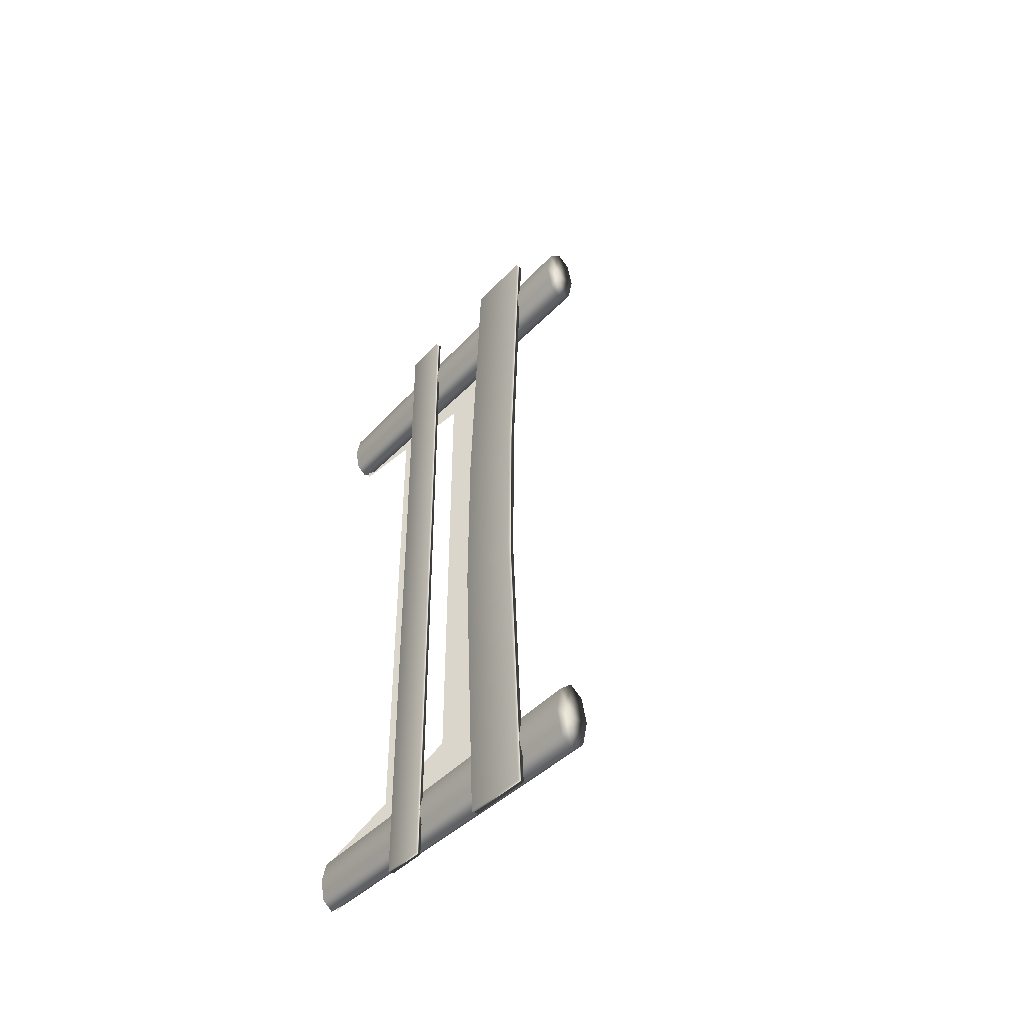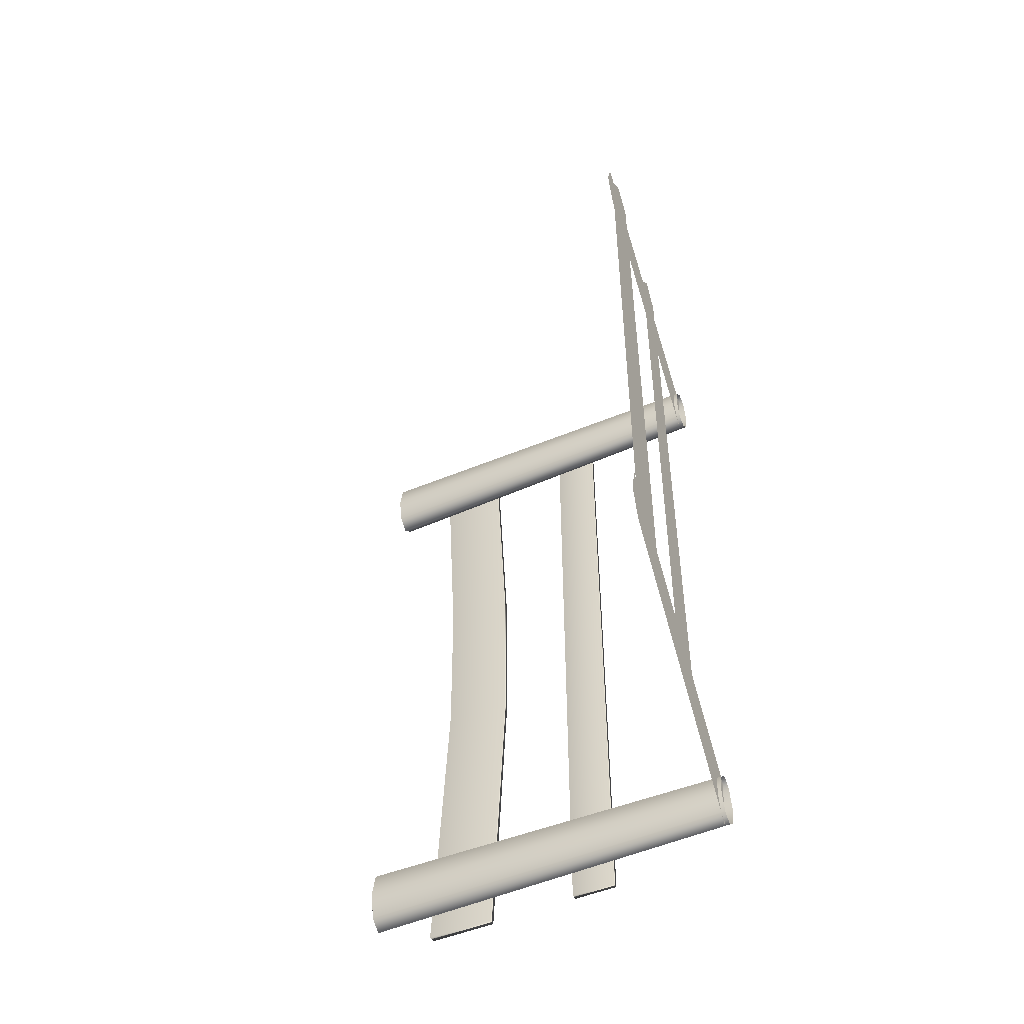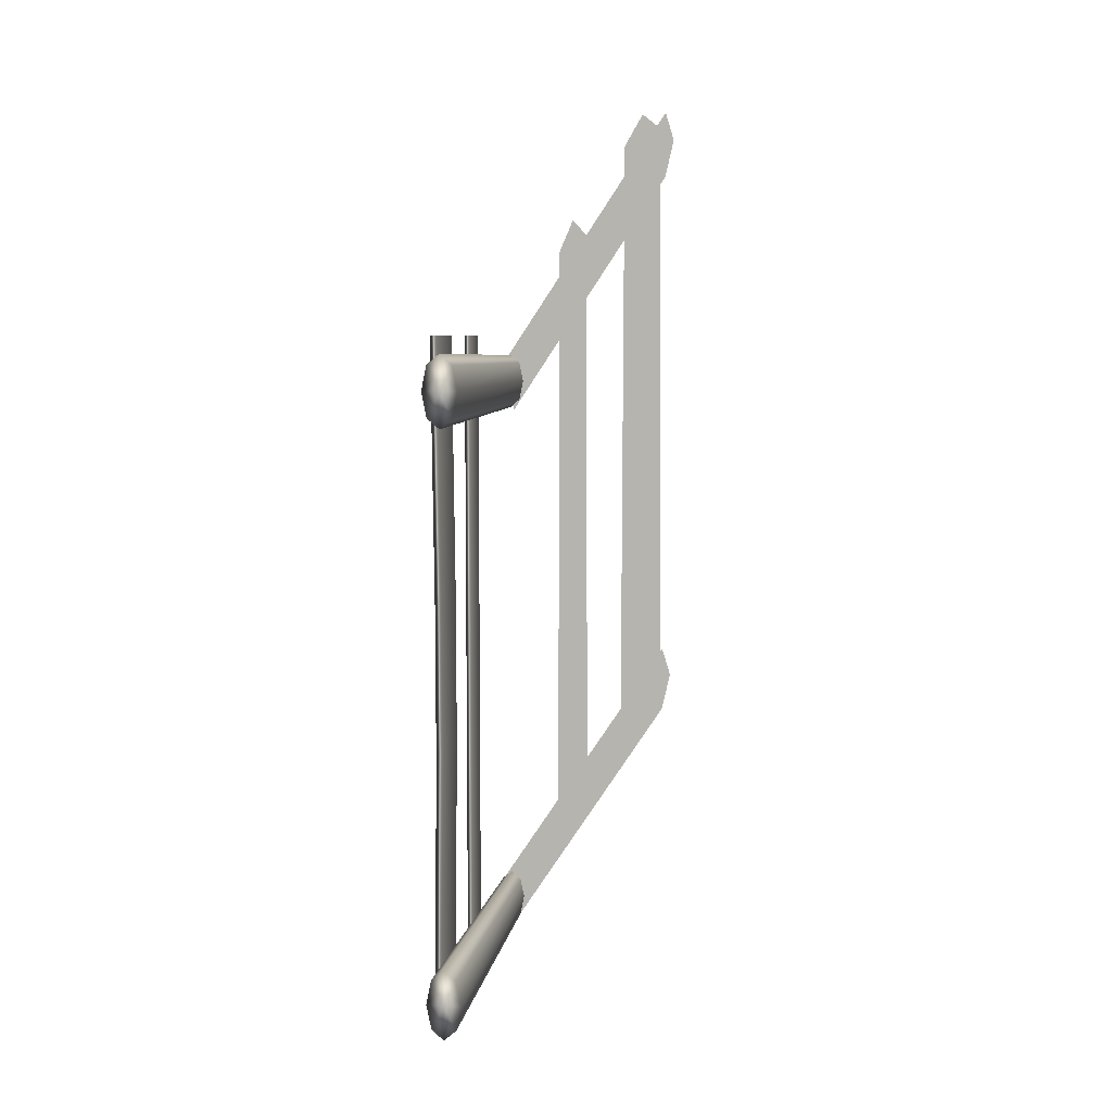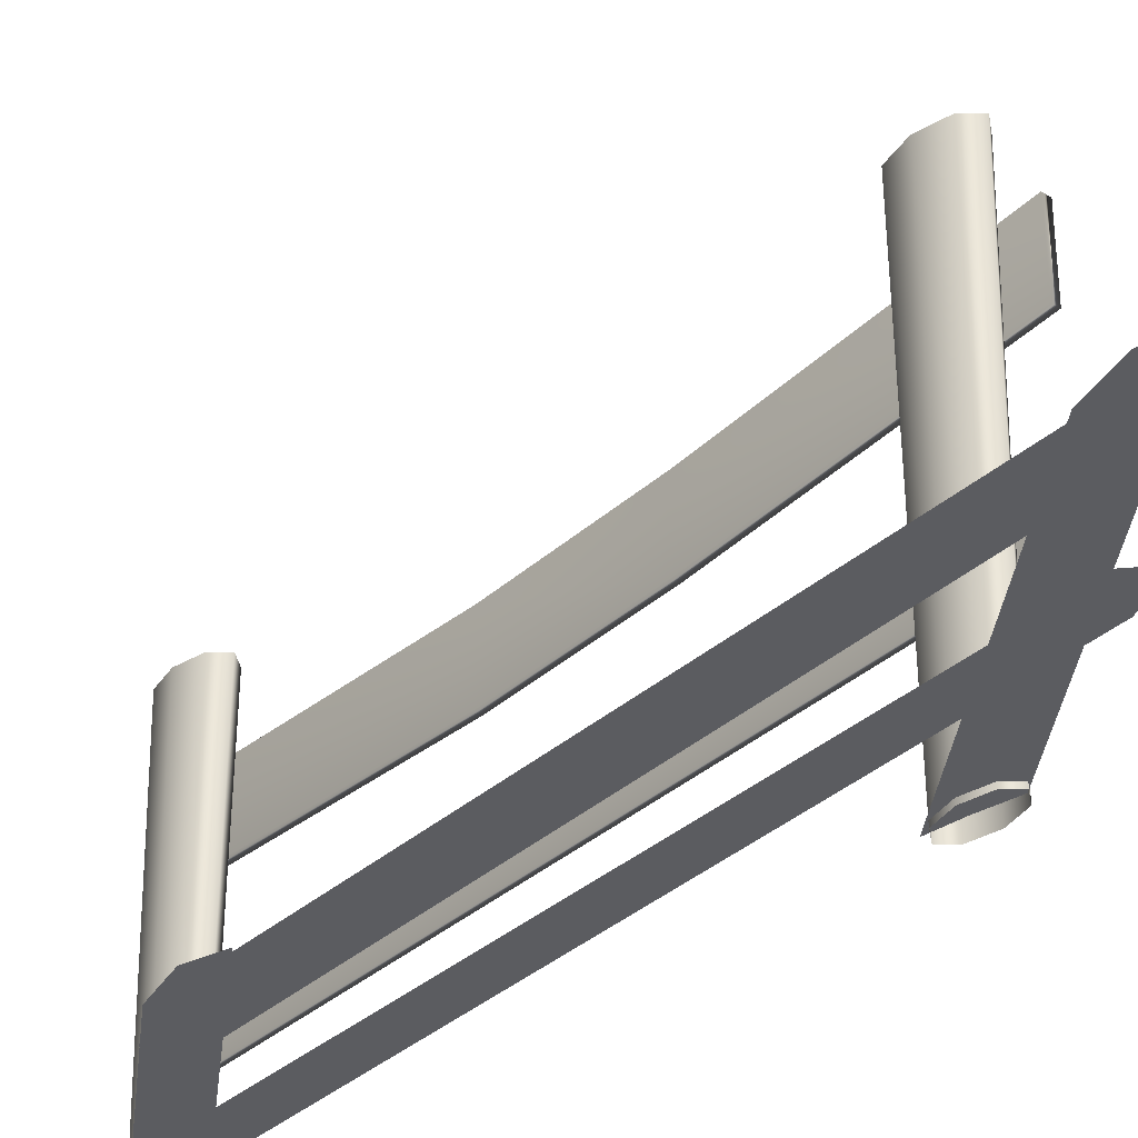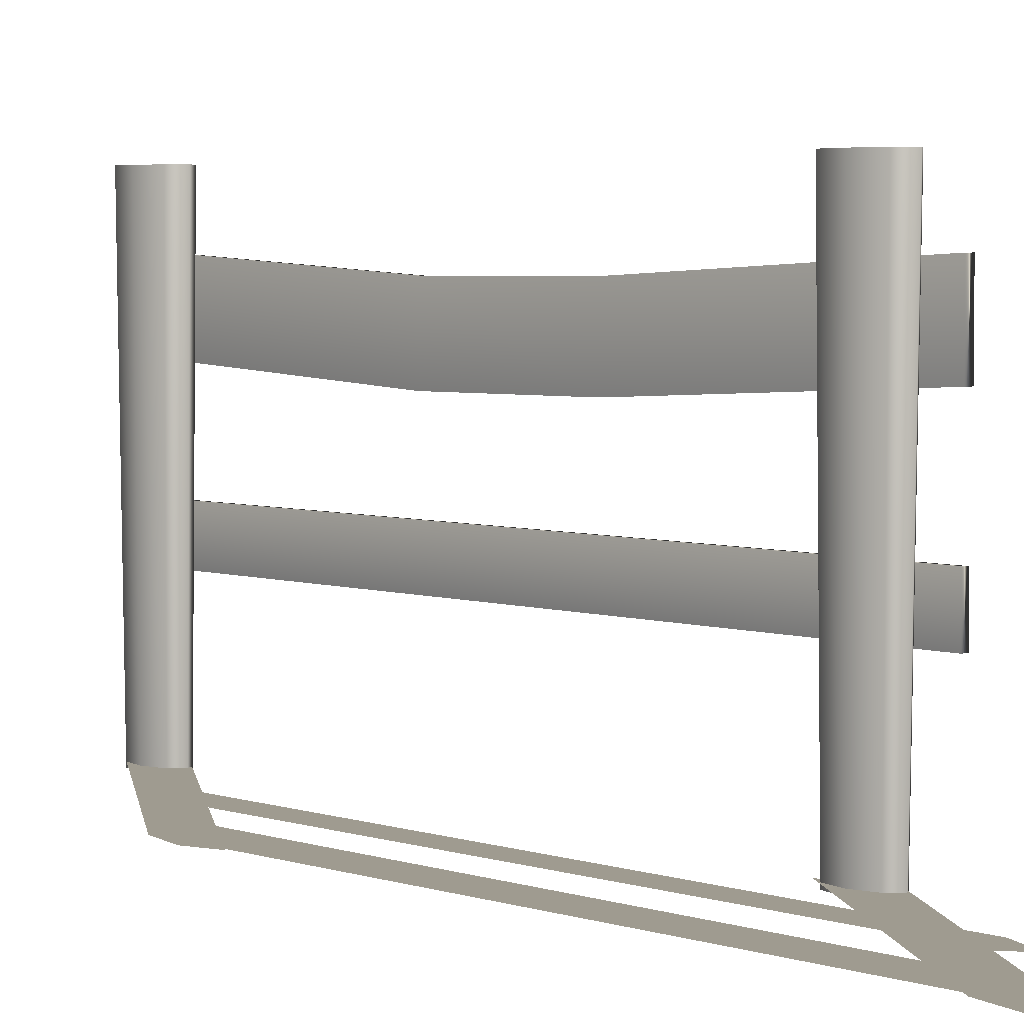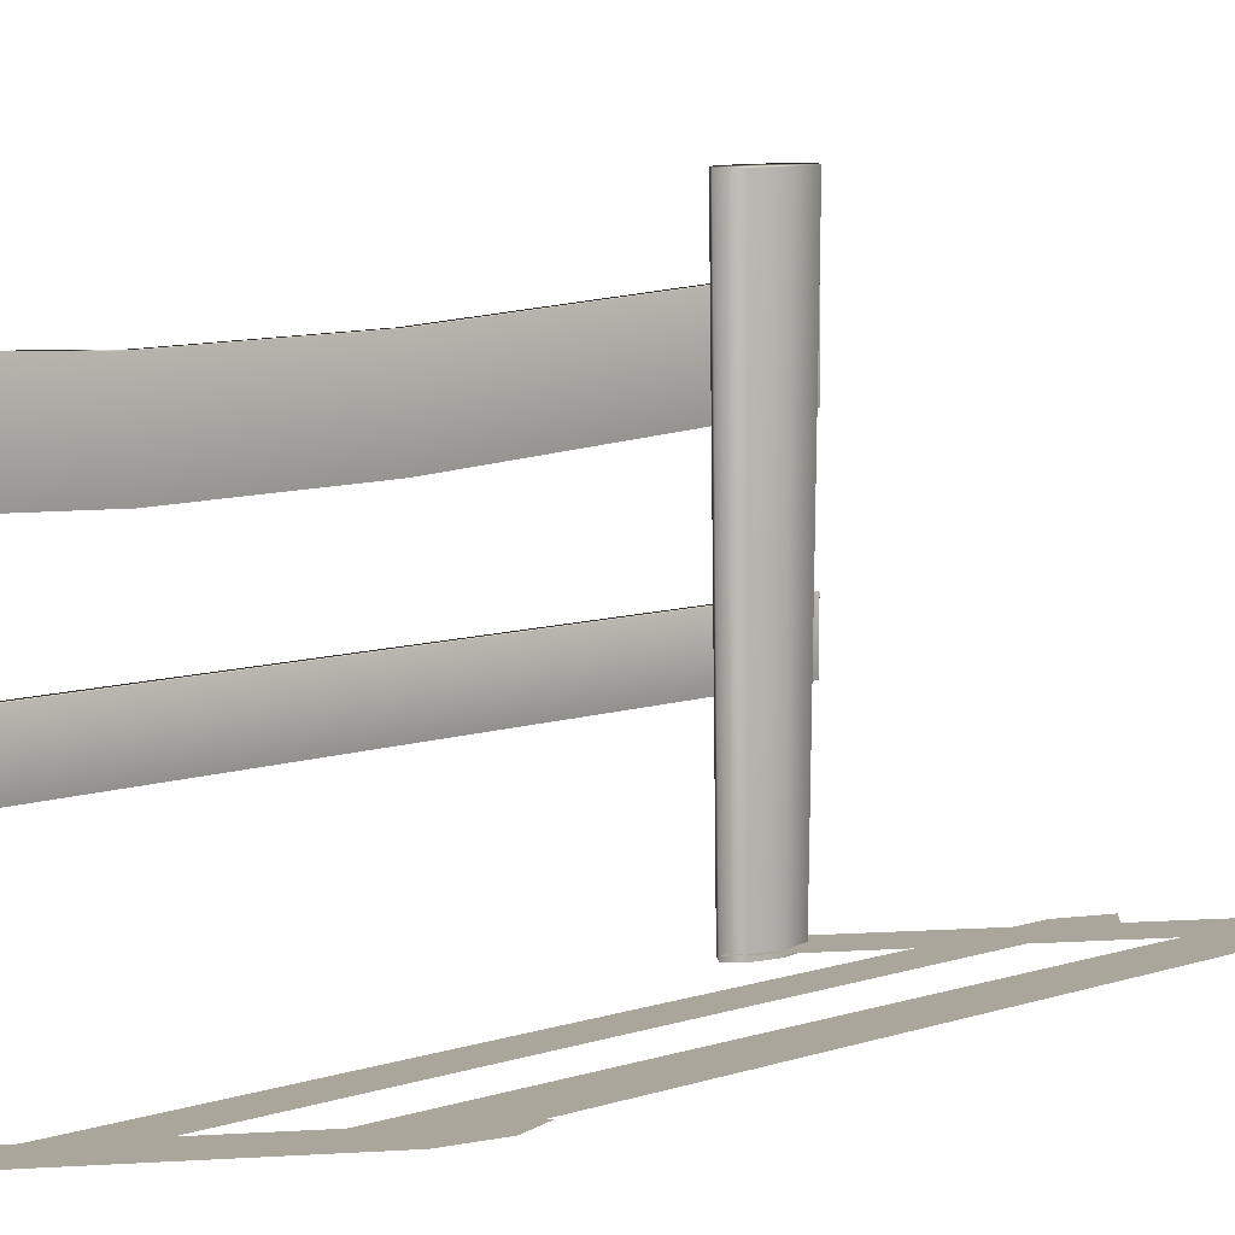
<metadata>
{"format":"obj","ext":"obj","renderer":"f3d","projection":"perspective","resolution":1024,"background":"white","views":[{"elev":-42.1,"azim":141.4,"up":"+Z"},{"elev":-48.7,"azim":-64.2,"up":"+Z"},{"elev":6.8,"azim":-170.9,"up":"+Z"},{"elev":-35.0,"azim":-40.2,"up":"+Y"},{"elev":4.1,"azim":-41.5,"up":"+Y"},{"elev":8.0,"azim":-134.4,"up":"+Y"}]}
</metadata>
<code>
g default
v -0.7656 0.1892 2.388
v 0.02837 0.1892 1.193
v -0.8053 0.1892 2.258
v 0.000421 0.1892 1.063
v -0.7656 0.1892 2.083
v -0.01584 0.1892 0.9487
v -0.5669 0.1892 2.23
v -0.5582 0.1892 -0.5964
v -0.6539 0.1892 2.382
v -0.6695 0.1892 -0.6858
v -0.7409 0.1892 2.312
v -0.7565 0.1892 -0.5209
v -0.2471 0.1892 1.727
v -0.2405 0.1892 -1.1
v -0.3126 0.1892 1.879
v -0.3243 0.1892 -1.189
v -0.3781 0.1892 1.809
v -0.3898 0.1892 -1.024
v -0.7656 0.1892 -0.2327
v 0.02837 0.1892 -1.427
v -0.8053 0.1892 -0.3627
v 0.000421 0.1892 -1.557
v -0.7656 0.1892 -0.5374
v -0.01584 0.1892 -1.672
v 0.05572 0.7197 1.323
v 0.08094 0.7197 1.323
v 0.05572 0.9091 1.323
v 0.08094 0.9091 1.323
v 0.05572 0.9091 -1.748
v 0.08094 0.9091 -1.748
v 0.05572 0.7197 -1.748
v 0.08094 0.7197 -1.748
v 0.04497 0.1719 1.003
v -0 0.1719 0.965
v -0.04497 0.1719 1.003
v -0.0636 0.1719 1.094
v -0.04497 0.1719 1.185
v -0 0.1719 1.223
v 0.04497 0.1719 1.185
v 0.0636 0.1719 1.094
v 0.0543 1.816 0.9839
v -0 1.816 0.9383
v -0.0543 1.816 0.9839
v -0.0768 1.816 1.094
v -0.0543 1.816 1.204
v -0 1.816 1.249
v 0.0543 1.816 1.204
v 0.0768 1.816 1.094
v -0 1.816 1.094
v 0.04497 0.1719 -1.629
v -0 0.1719 -1.667
v -0.04497 0.1719 -1.629
v -0.0636 0.1719 -1.538
v -0.04497 0.1719 -1.447
v -0 0.1719 -1.409
v 0.04497 0.1719 -1.447
v 0.0636 0.1719 -1.538
v 0.0543 1.816 -1.648
v -0 1.816 -1.693
v -0.0543 1.816 -1.648
v -0.0768 1.816 -1.538
v -0.0543 1.816 -1.428
v -0 1.816 -1.382
v 0.0543 1.816 -1.428
v 0.0768 1.816 -1.538
v -0 1.816 -1.538
v 0.05881 1.299 1.323
v 0.08965 1.299 1.323
v 0.05881 1.589 1.323
v 0.08965 1.589 1.323
v 0.05881 1.589 -1.748
v 0.08965 1.589 -1.748
v 0.05881 1.299 -1.748
v 0.08965 1.299 -1.748
v 0.08965 1.53 0.1643
v 0.05881 1.53 0.1643
v 0.05881 1.24 0.1643
v 0.08965 1.24 0.1643
v 0.05881 1.525 -0.5073
v 0.05881 1.235 -0.5073
v 0.08965 1.235 -0.5073
v 0.08965 1.525 -0.5073
g pPlane10
f 1 2 3
f 3 2 4
f 3 4 5
f 5 4 6
f 8 10 7
f 7 10 9
f 10 12 9
f 9 12 11
f 14 16 13
f 13 16 15
f 16 18 15
f 15 18 17
f 19 20 21
f 21 20 22
f 21 22 23
f 23 22 24
f 25 26 27
f 27 26 28
f 27 28 29
f 29 28 30
f 29 30 31
f 31 30 32
f 31 32 25
f 25 32 26
f 26 32 28
f 28 32 30
f 31 25 29
f 29 25 27
f 33 34 41
f 41 34 42
f 34 35 42
f 42 35 43
f 35 36 43
f 43 36 44
f 36 37 44
f 44 37 45
f 37 38 45
f 45 38 46
f 38 39 46
f 46 39 47
f 39 40 47
f 47 40 48
f 40 33 48
f 48 33 41
f 41 42 49
f 42 43 49
f 43 44 49
f 44 45 49
f 45 46 49
f 46 47 49
f 47 48 49
f 48 41 49
f 50 51 58
f 58 51 59
f 51 52 59
f 59 52 60
f 52 53 60
f 60 53 61
f 53 54 61
f 61 54 62
f 54 55 62
f 62 55 63
f 55 56 63
f 63 56 64
f 56 57 64
f 64 57 65
f 57 50 65
f 65 50 58
f 58 59 66
f 59 60 66
f 60 61 66
f 61 62 66
f 62 63 66
f 63 64 66
f 64 65 66
f 65 58 66
f 67 68 69
f 69 68 70
f 69 70 76
f 76 70 75
f 71 72 73
f 73 72 74
f 77 78 67
f 67 78 68
f 78 75 68
f 68 75 70
f 77 67 76
f 76 67 69
f 76 75 79
f 79 75 82
f 80 77 79
f 79 77 76
f 80 81 77
f 77 81 78
f 75 78 82
f 82 78 81
f 80 79 73
f 73 79 71
f 73 74 80
f 80 74 81
f 81 74 82
f 82 74 72
f 79 82 71
f 71 82 72

</code>
